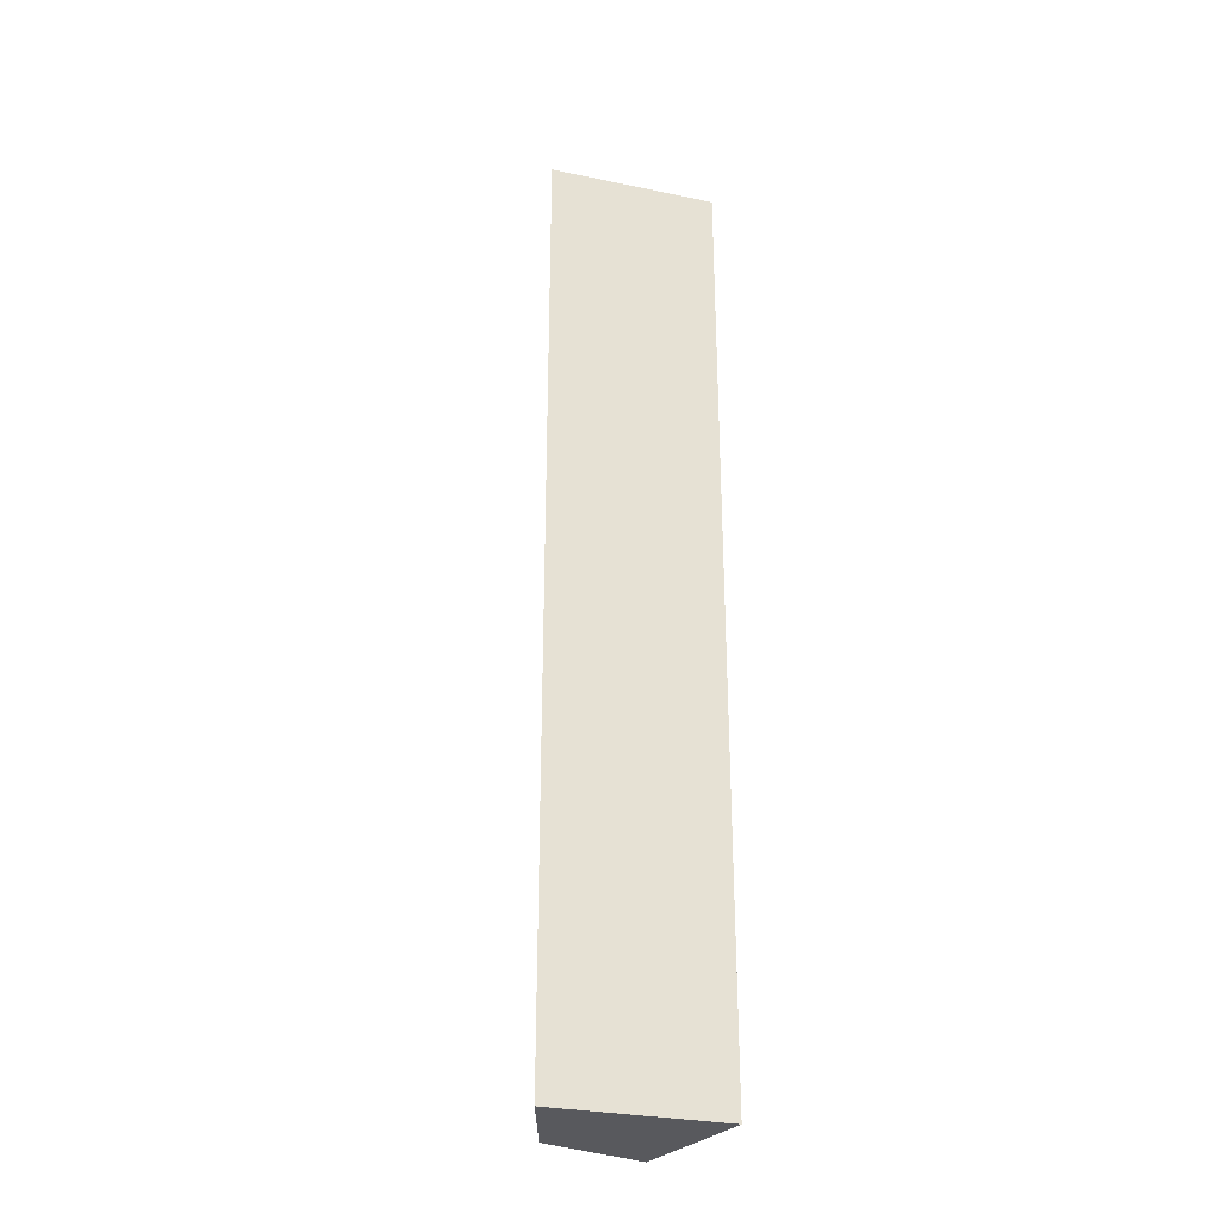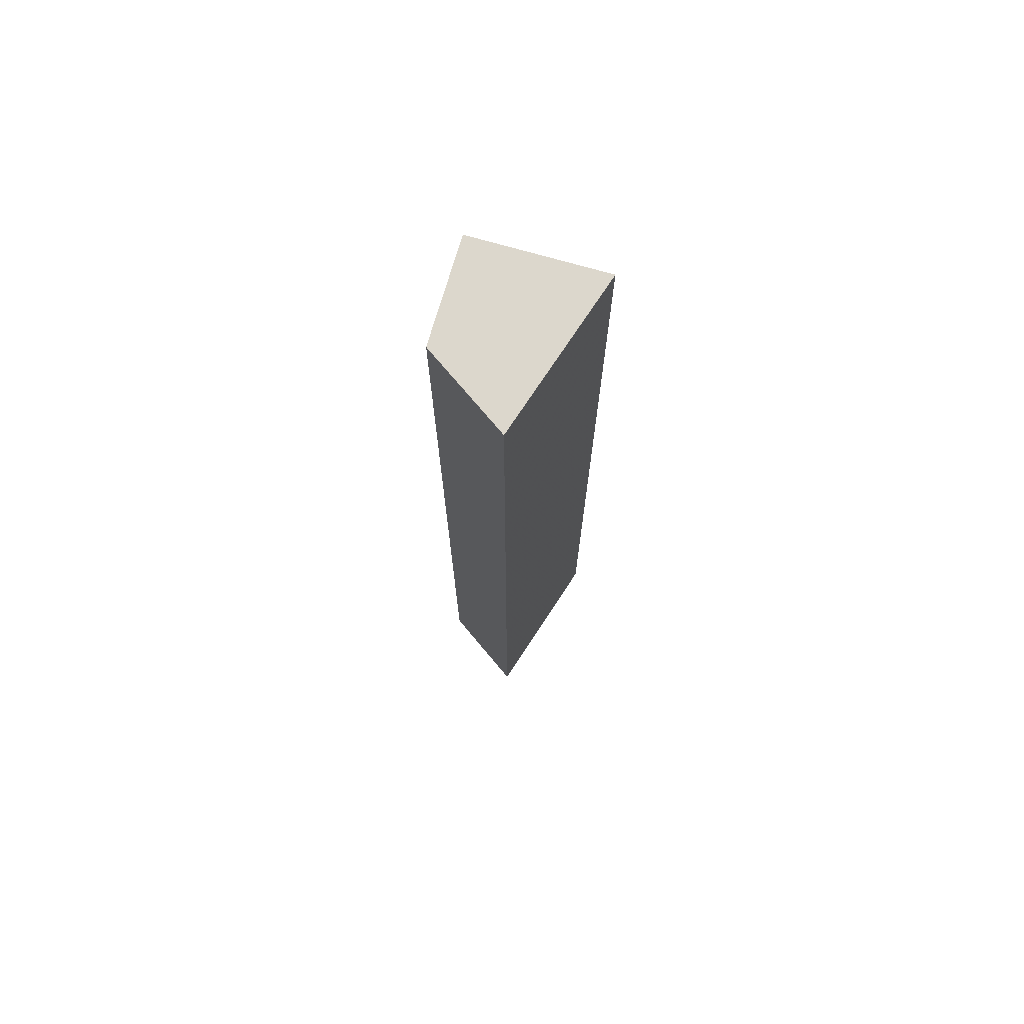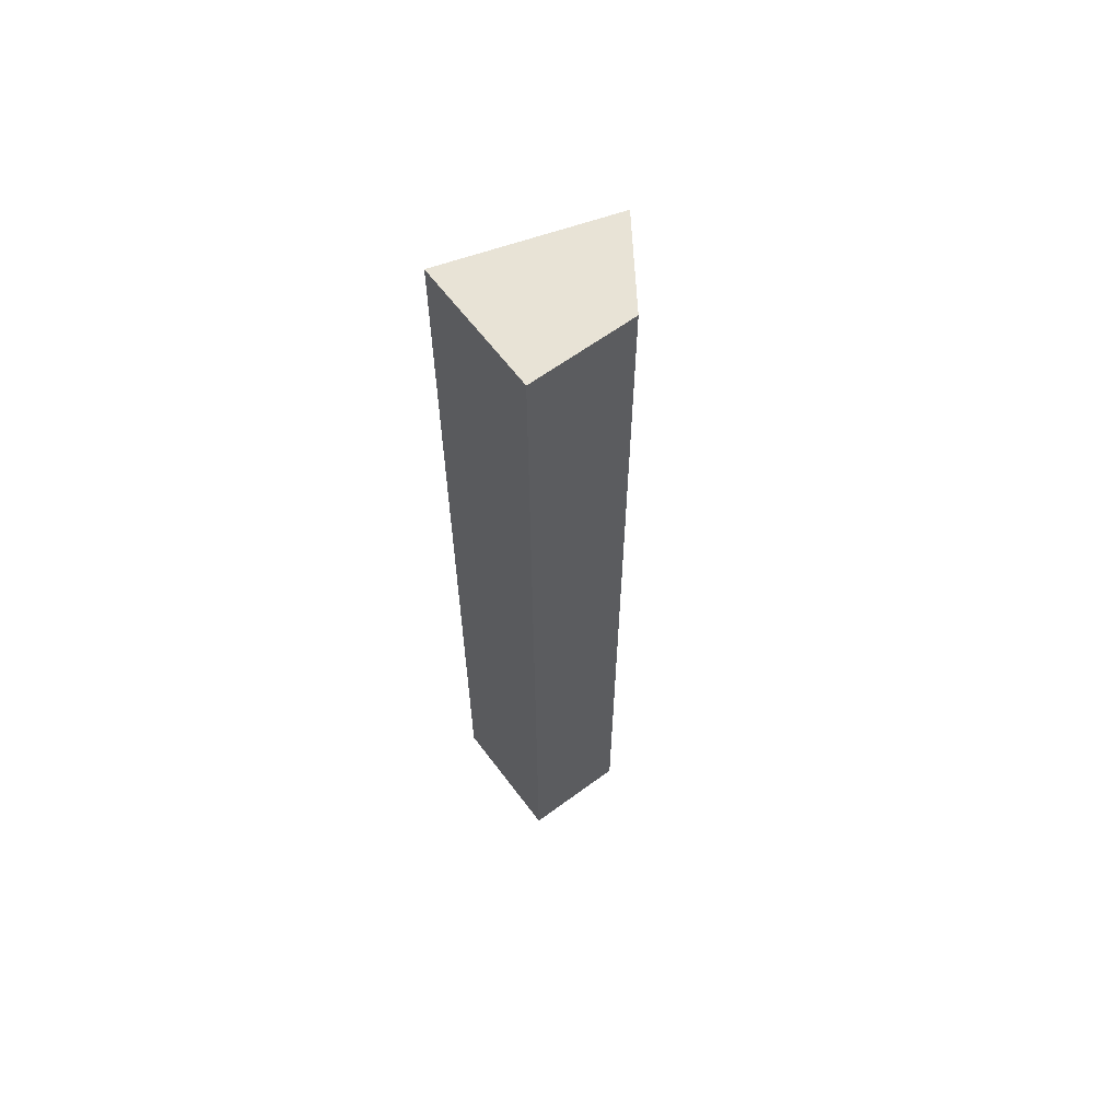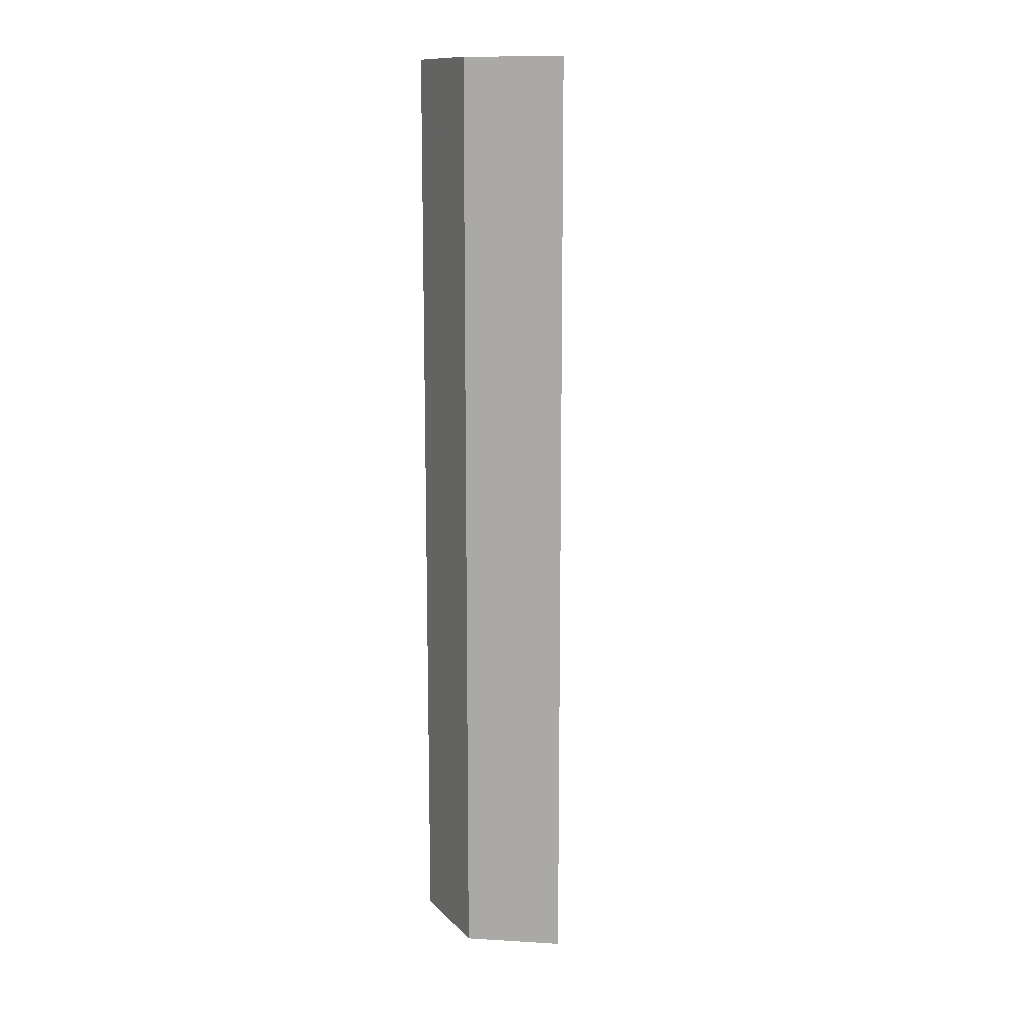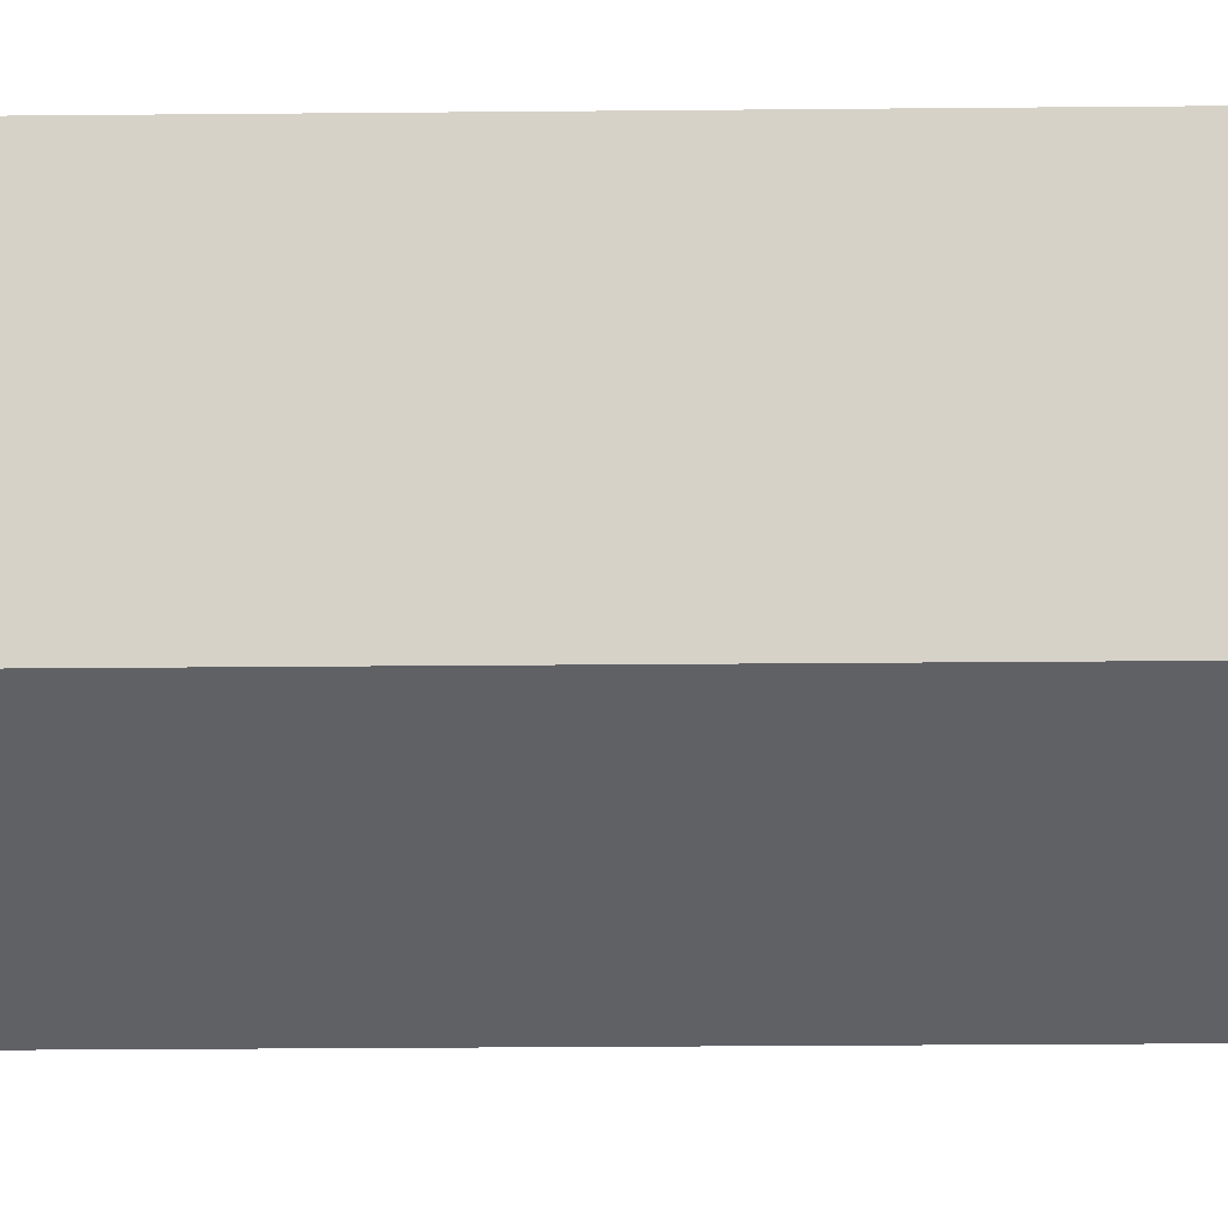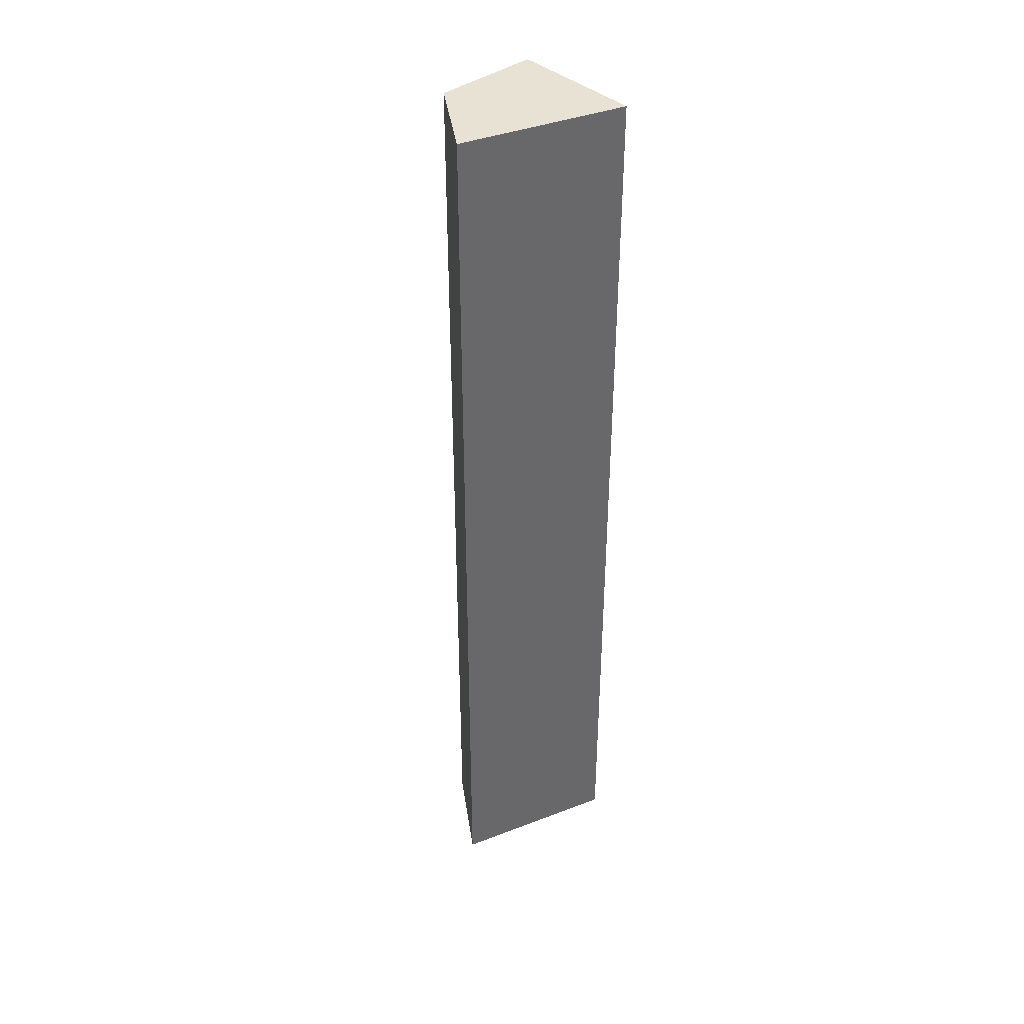
<metadata>
{"format":"obj","ext":"obj","renderer":"f3d","projection":"perspective","resolution":1024,"background":"white","views":[{"elev":-30.2,"azim":-123.8,"up":"+Y"},{"elev":72.8,"azim":-163.9,"up":"+Y"},{"elev":62.5,"azim":53.2,"up":"+Y"},{"elev":12.8,"azim":153.5,"up":"+Y"},{"elev":-13.0,"azim":91.7,"up":"+Z"},{"elev":39.7,"azim":-132.5,"up":"+Y"}]}
</metadata>
<code>
v 0.2578 0.3475 0.06978
v 0.2578 0.06637 0.06978
v 0.2578 0.3475 0.03855
v 0.2333 0.3475 0.02199
v 0.2186 0.06637 0.06978
v 0.2578 0.06637 0.03855
v 0.2186 0.3475 0.06978
v 0.2333 0.06637 0.02199
f 1 2 3
f 5 2 1
f 6 3 2
f 6 4 3
f 6 2 5
f 7 5 1
f 7 4 5
f 7 1 3
f 7 3 4
f 8 6 5
f 8 5 4
f 8 4 6

</code>
